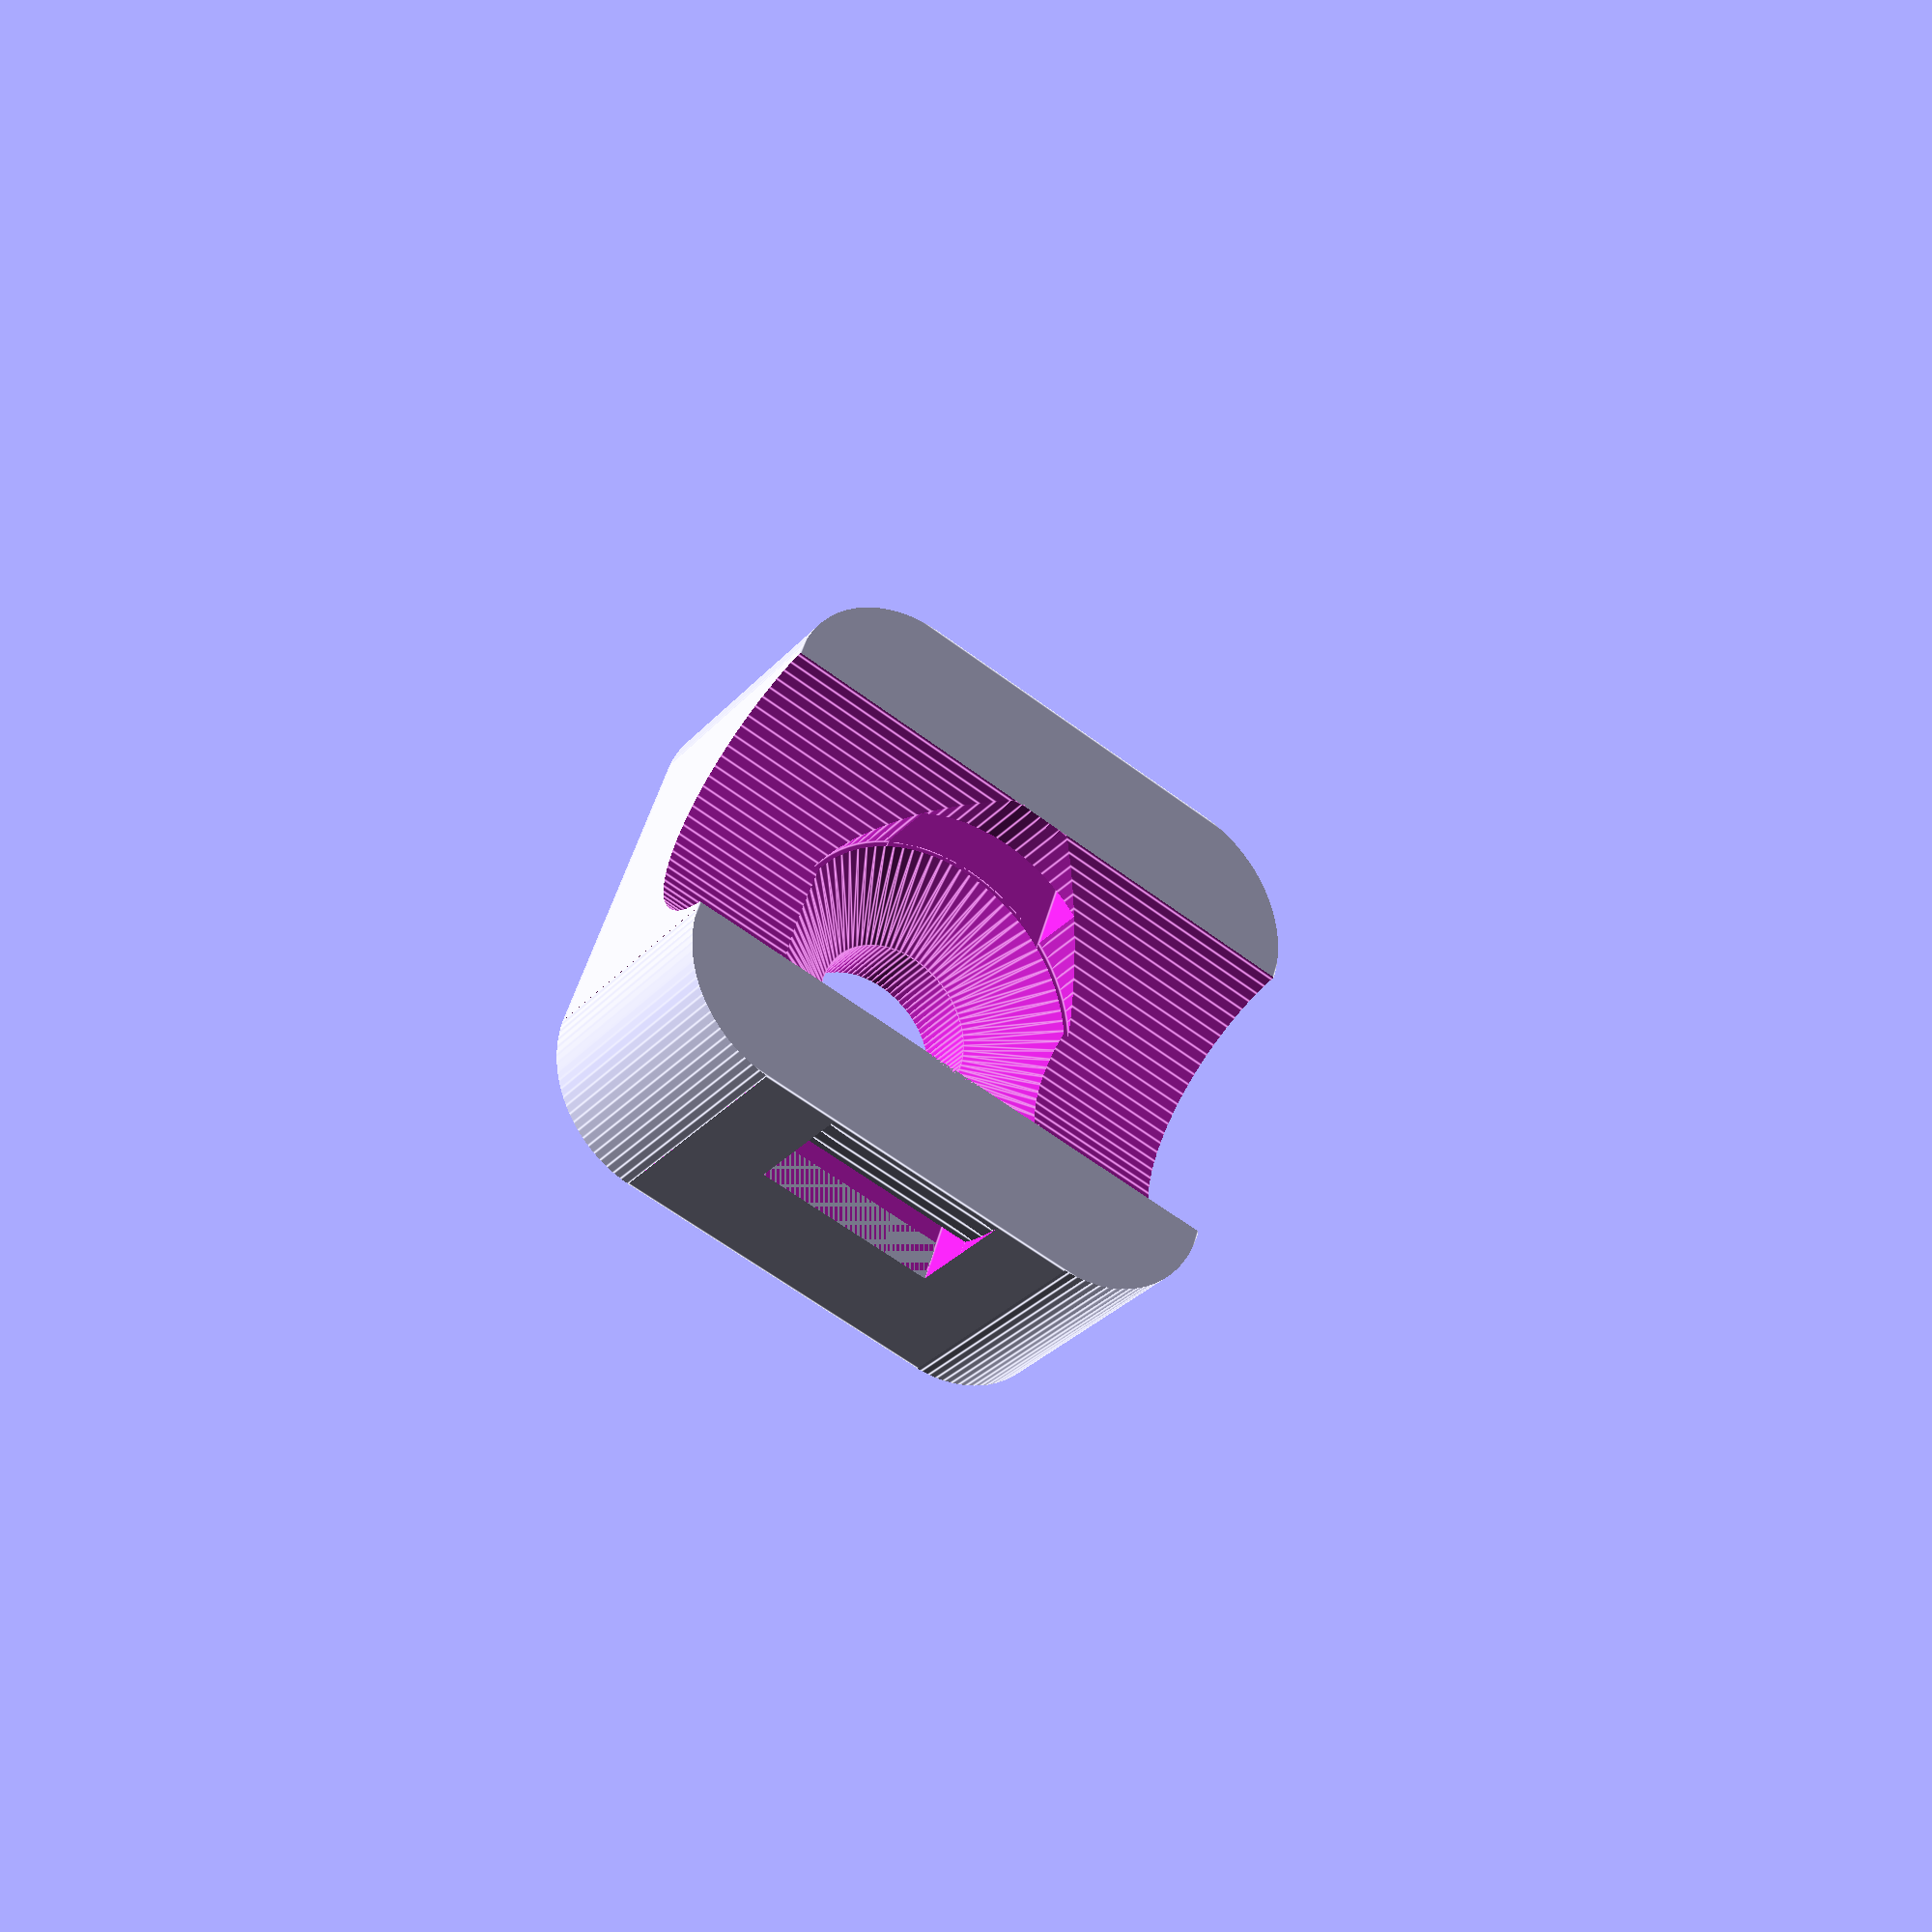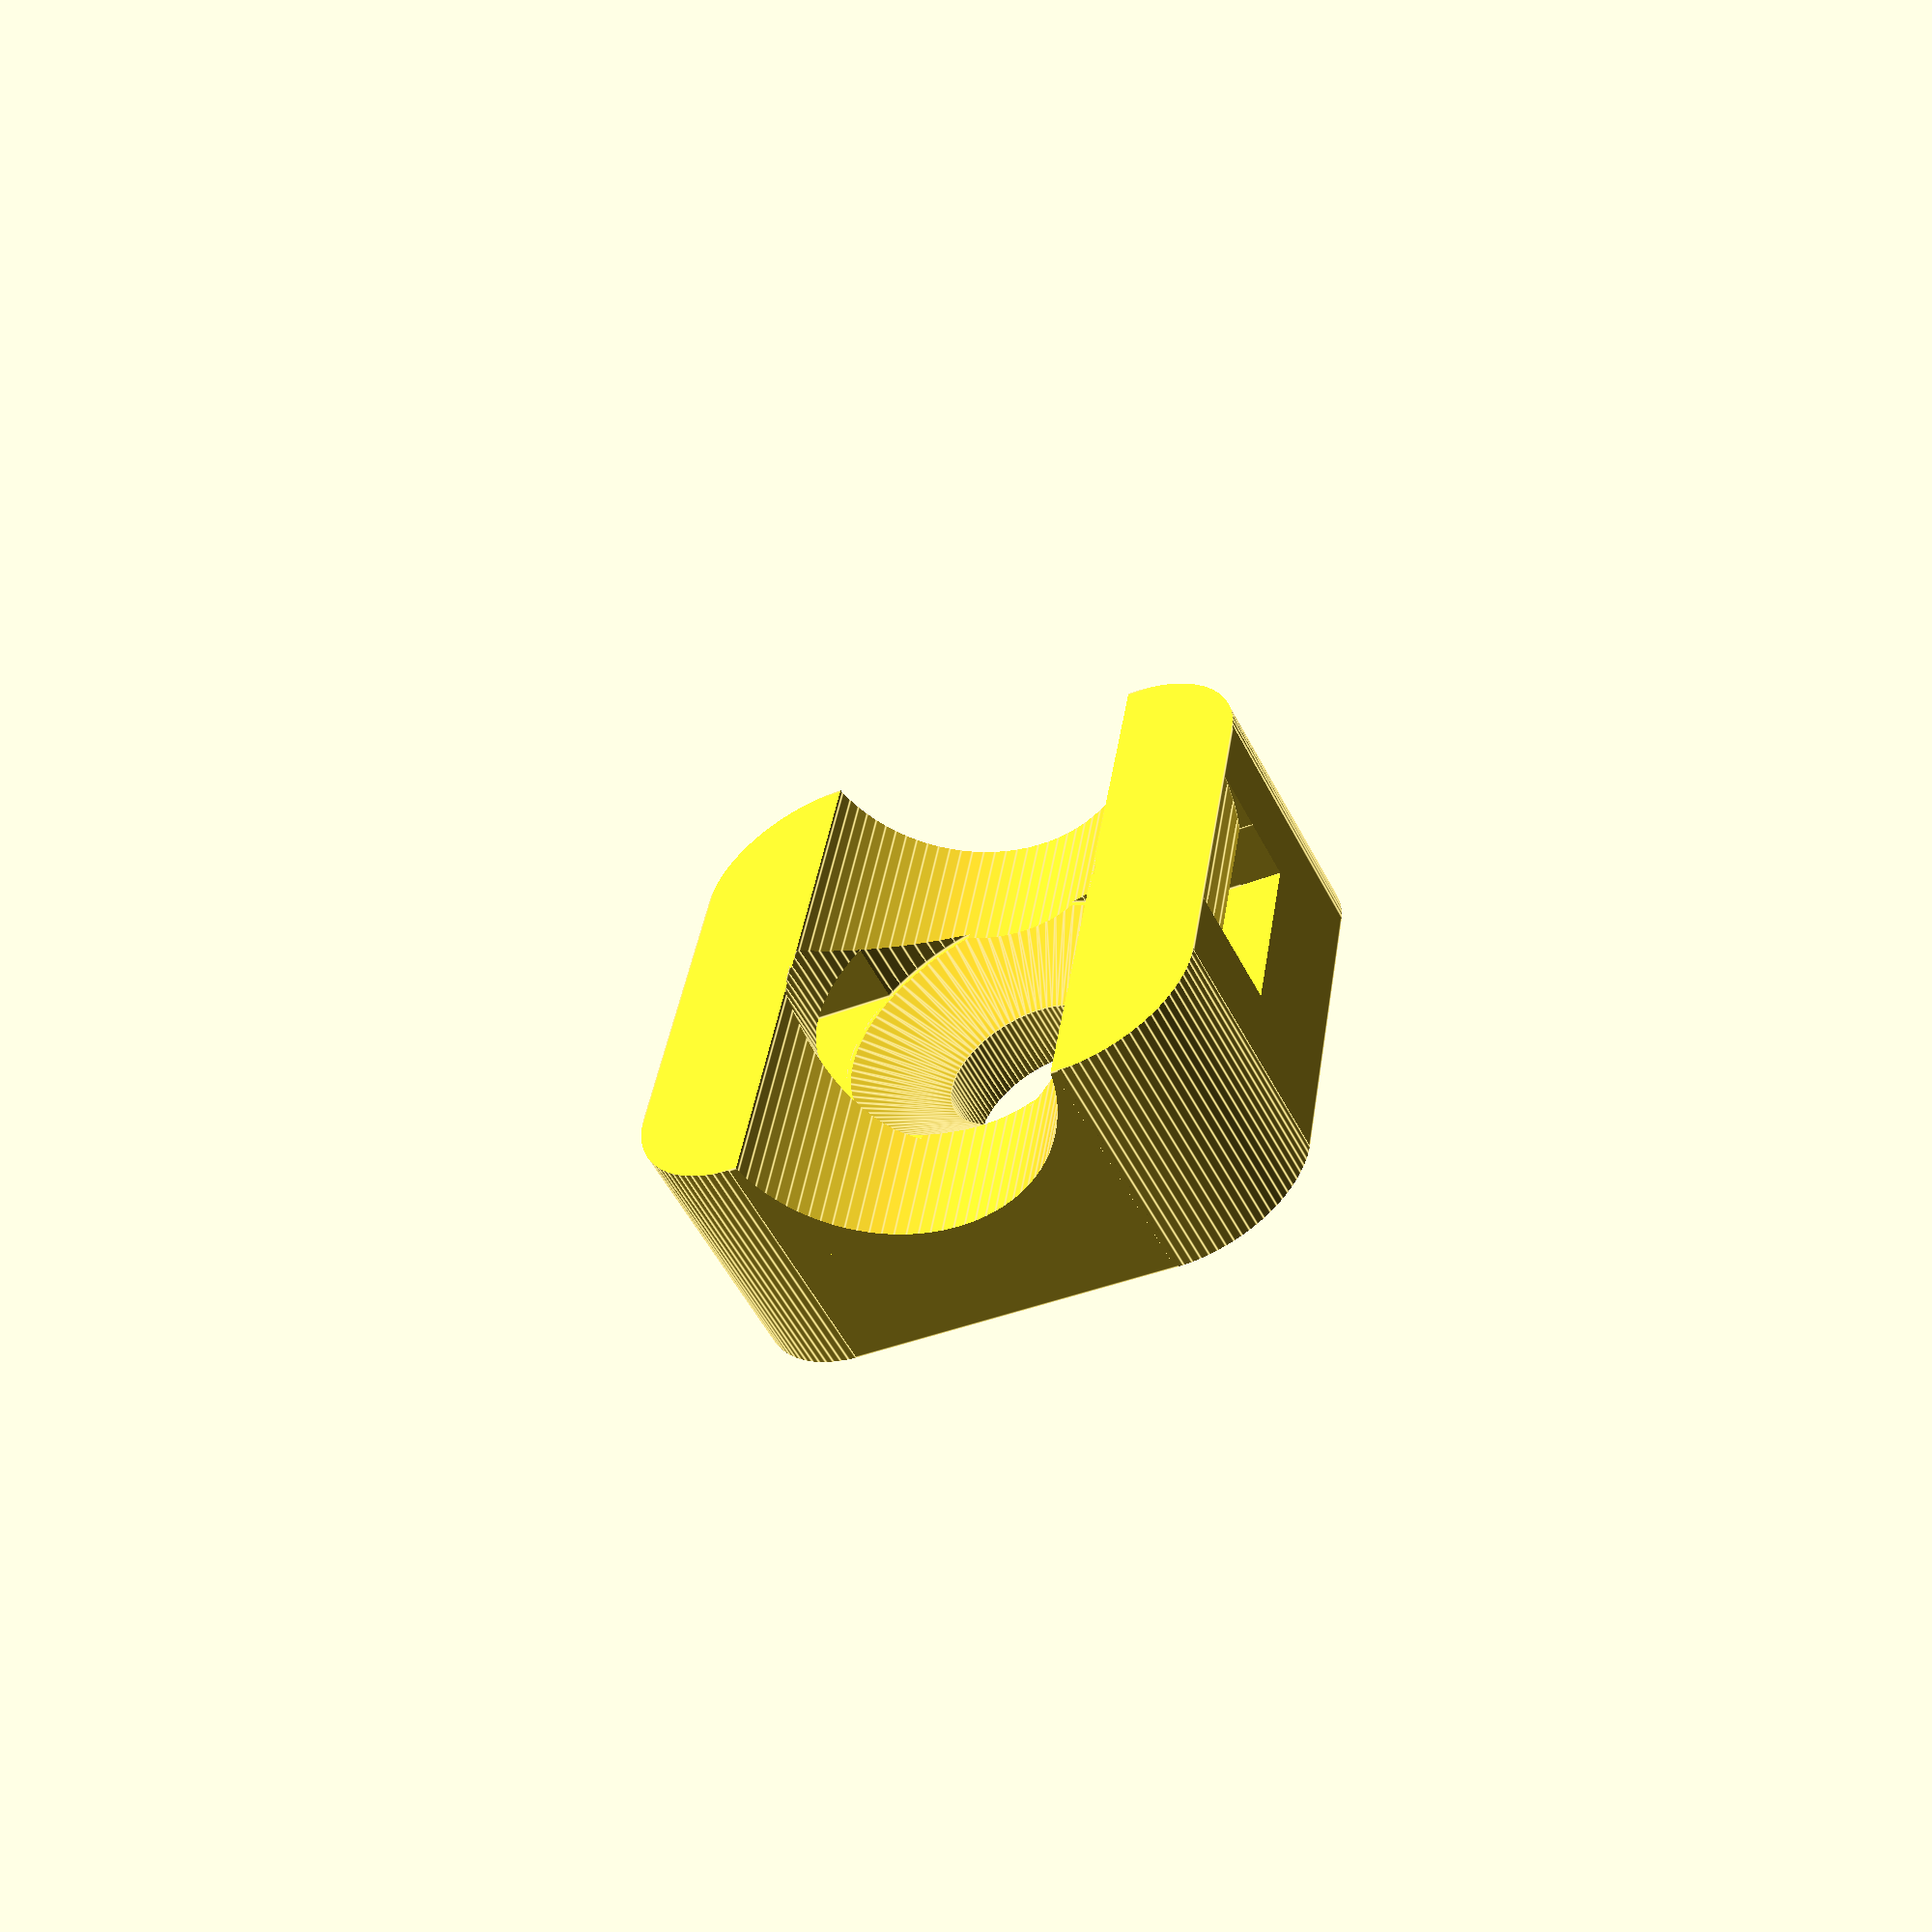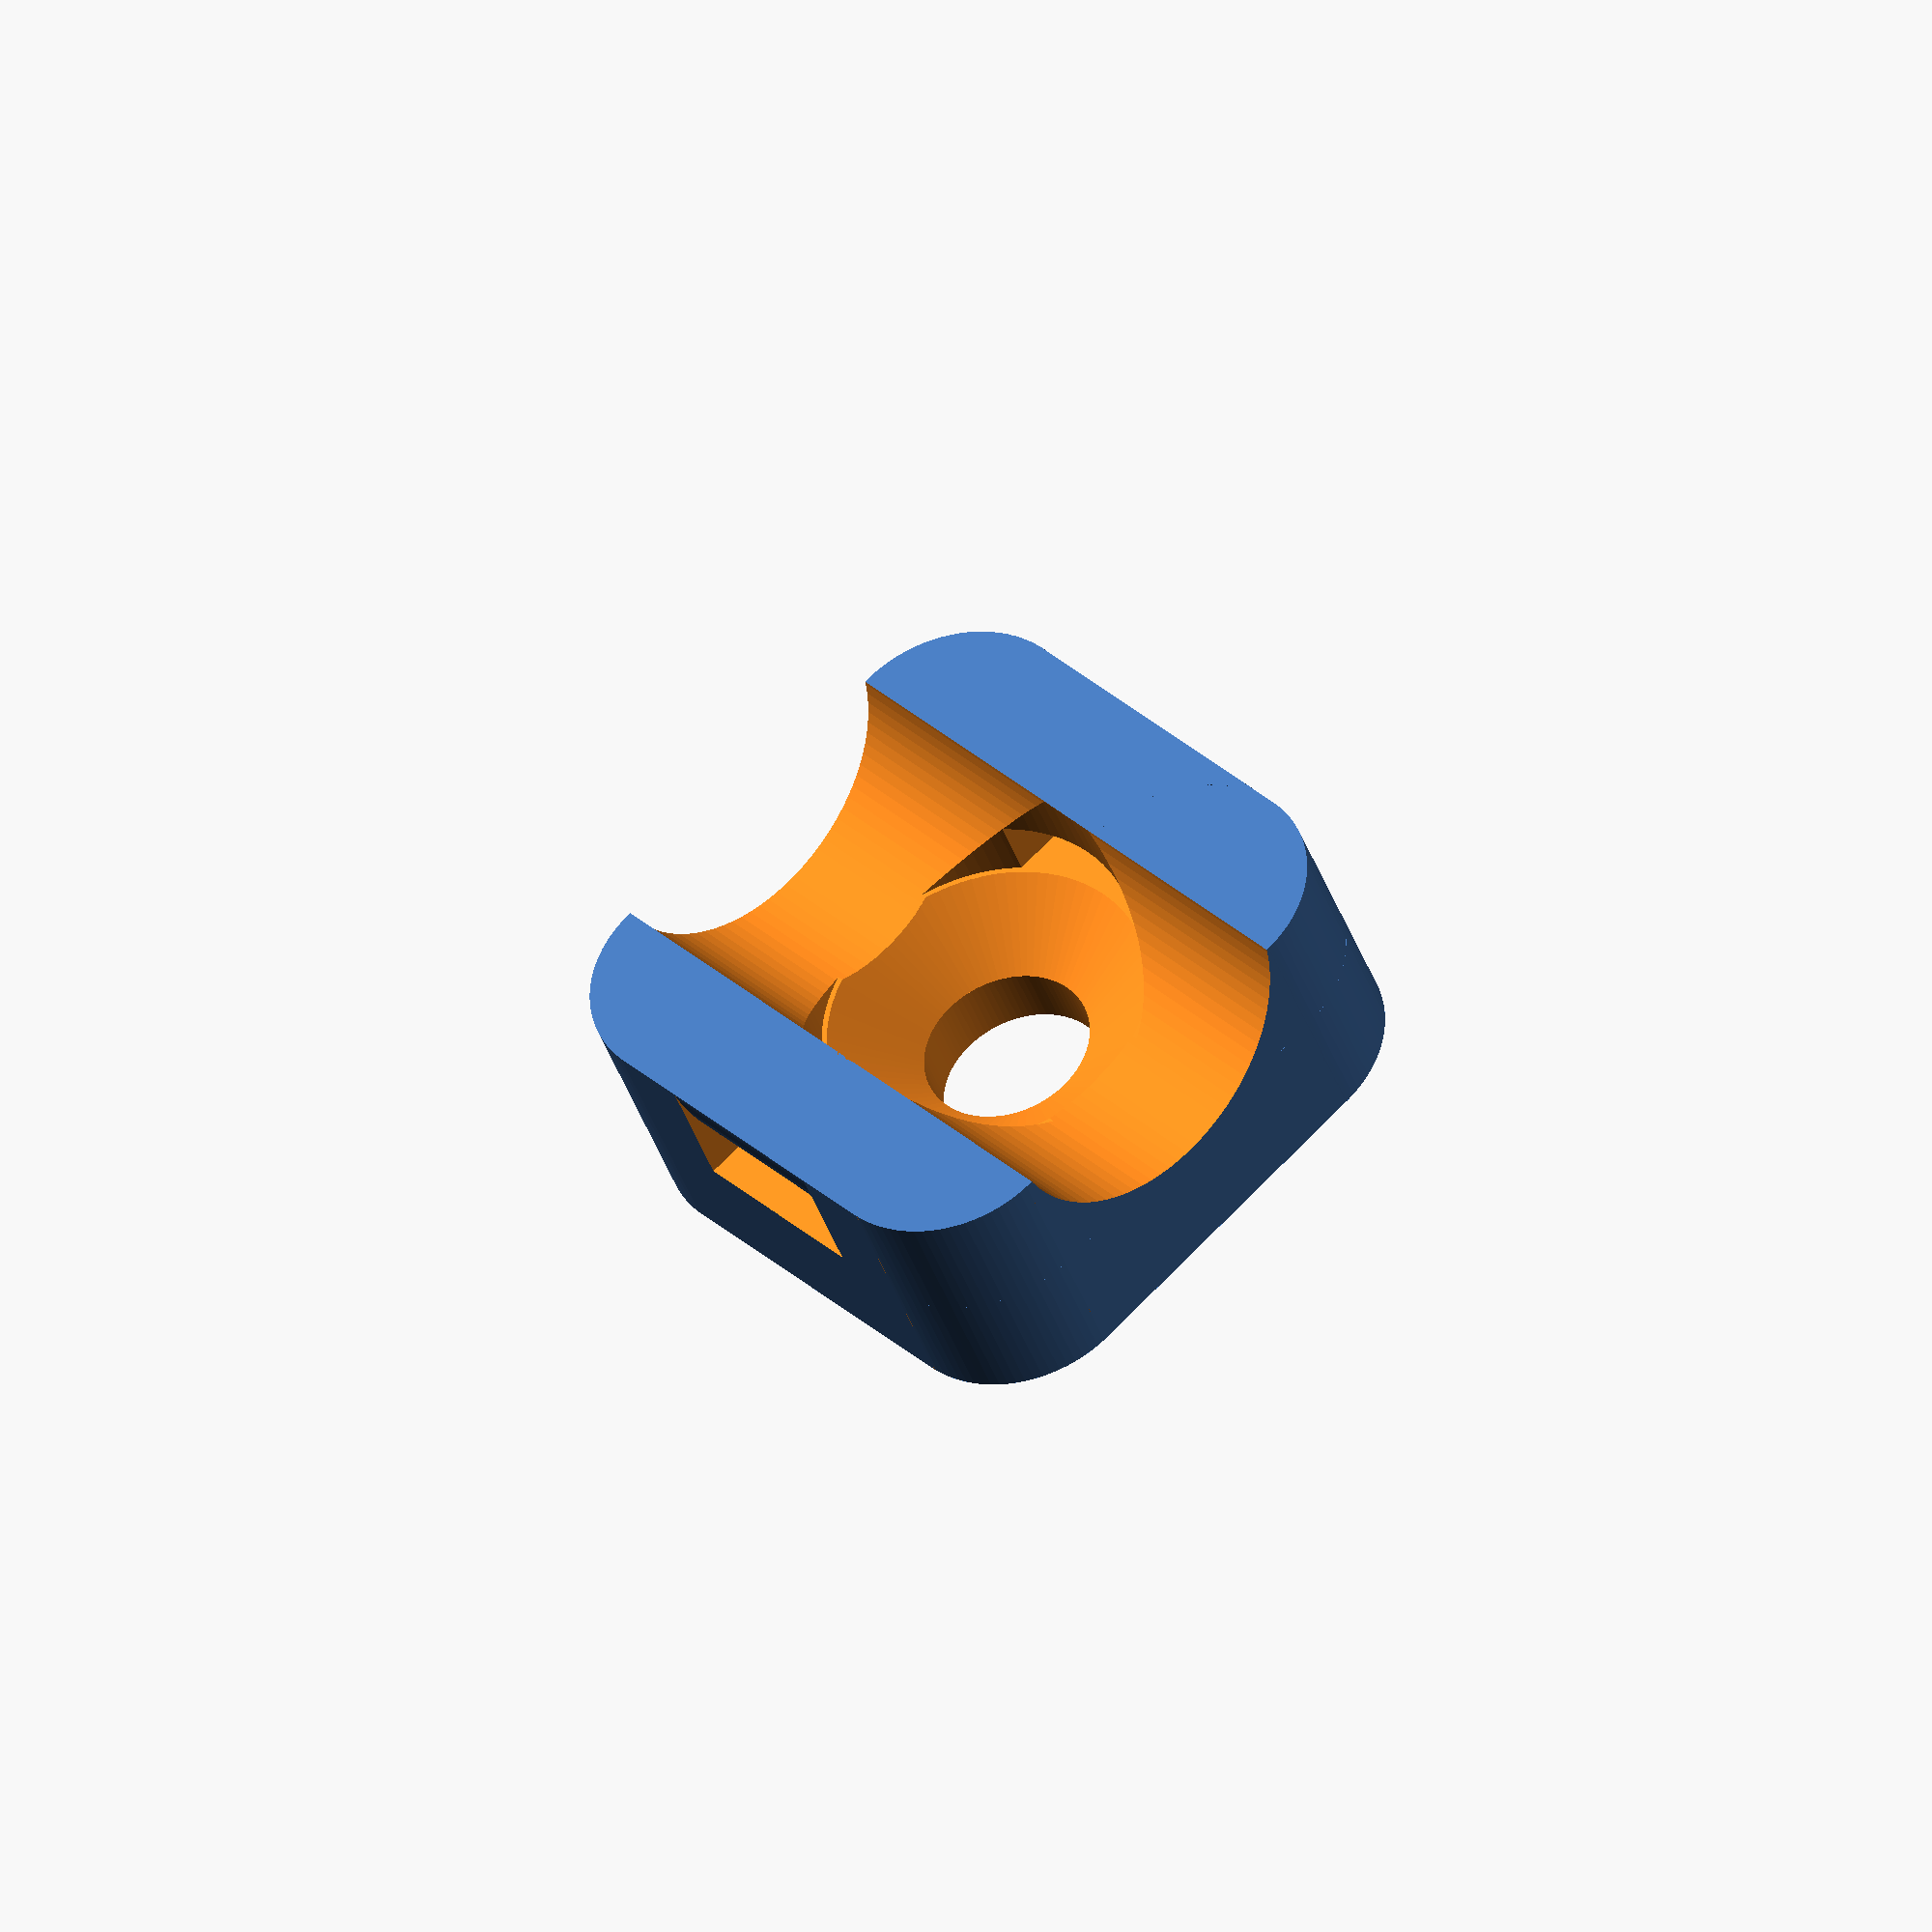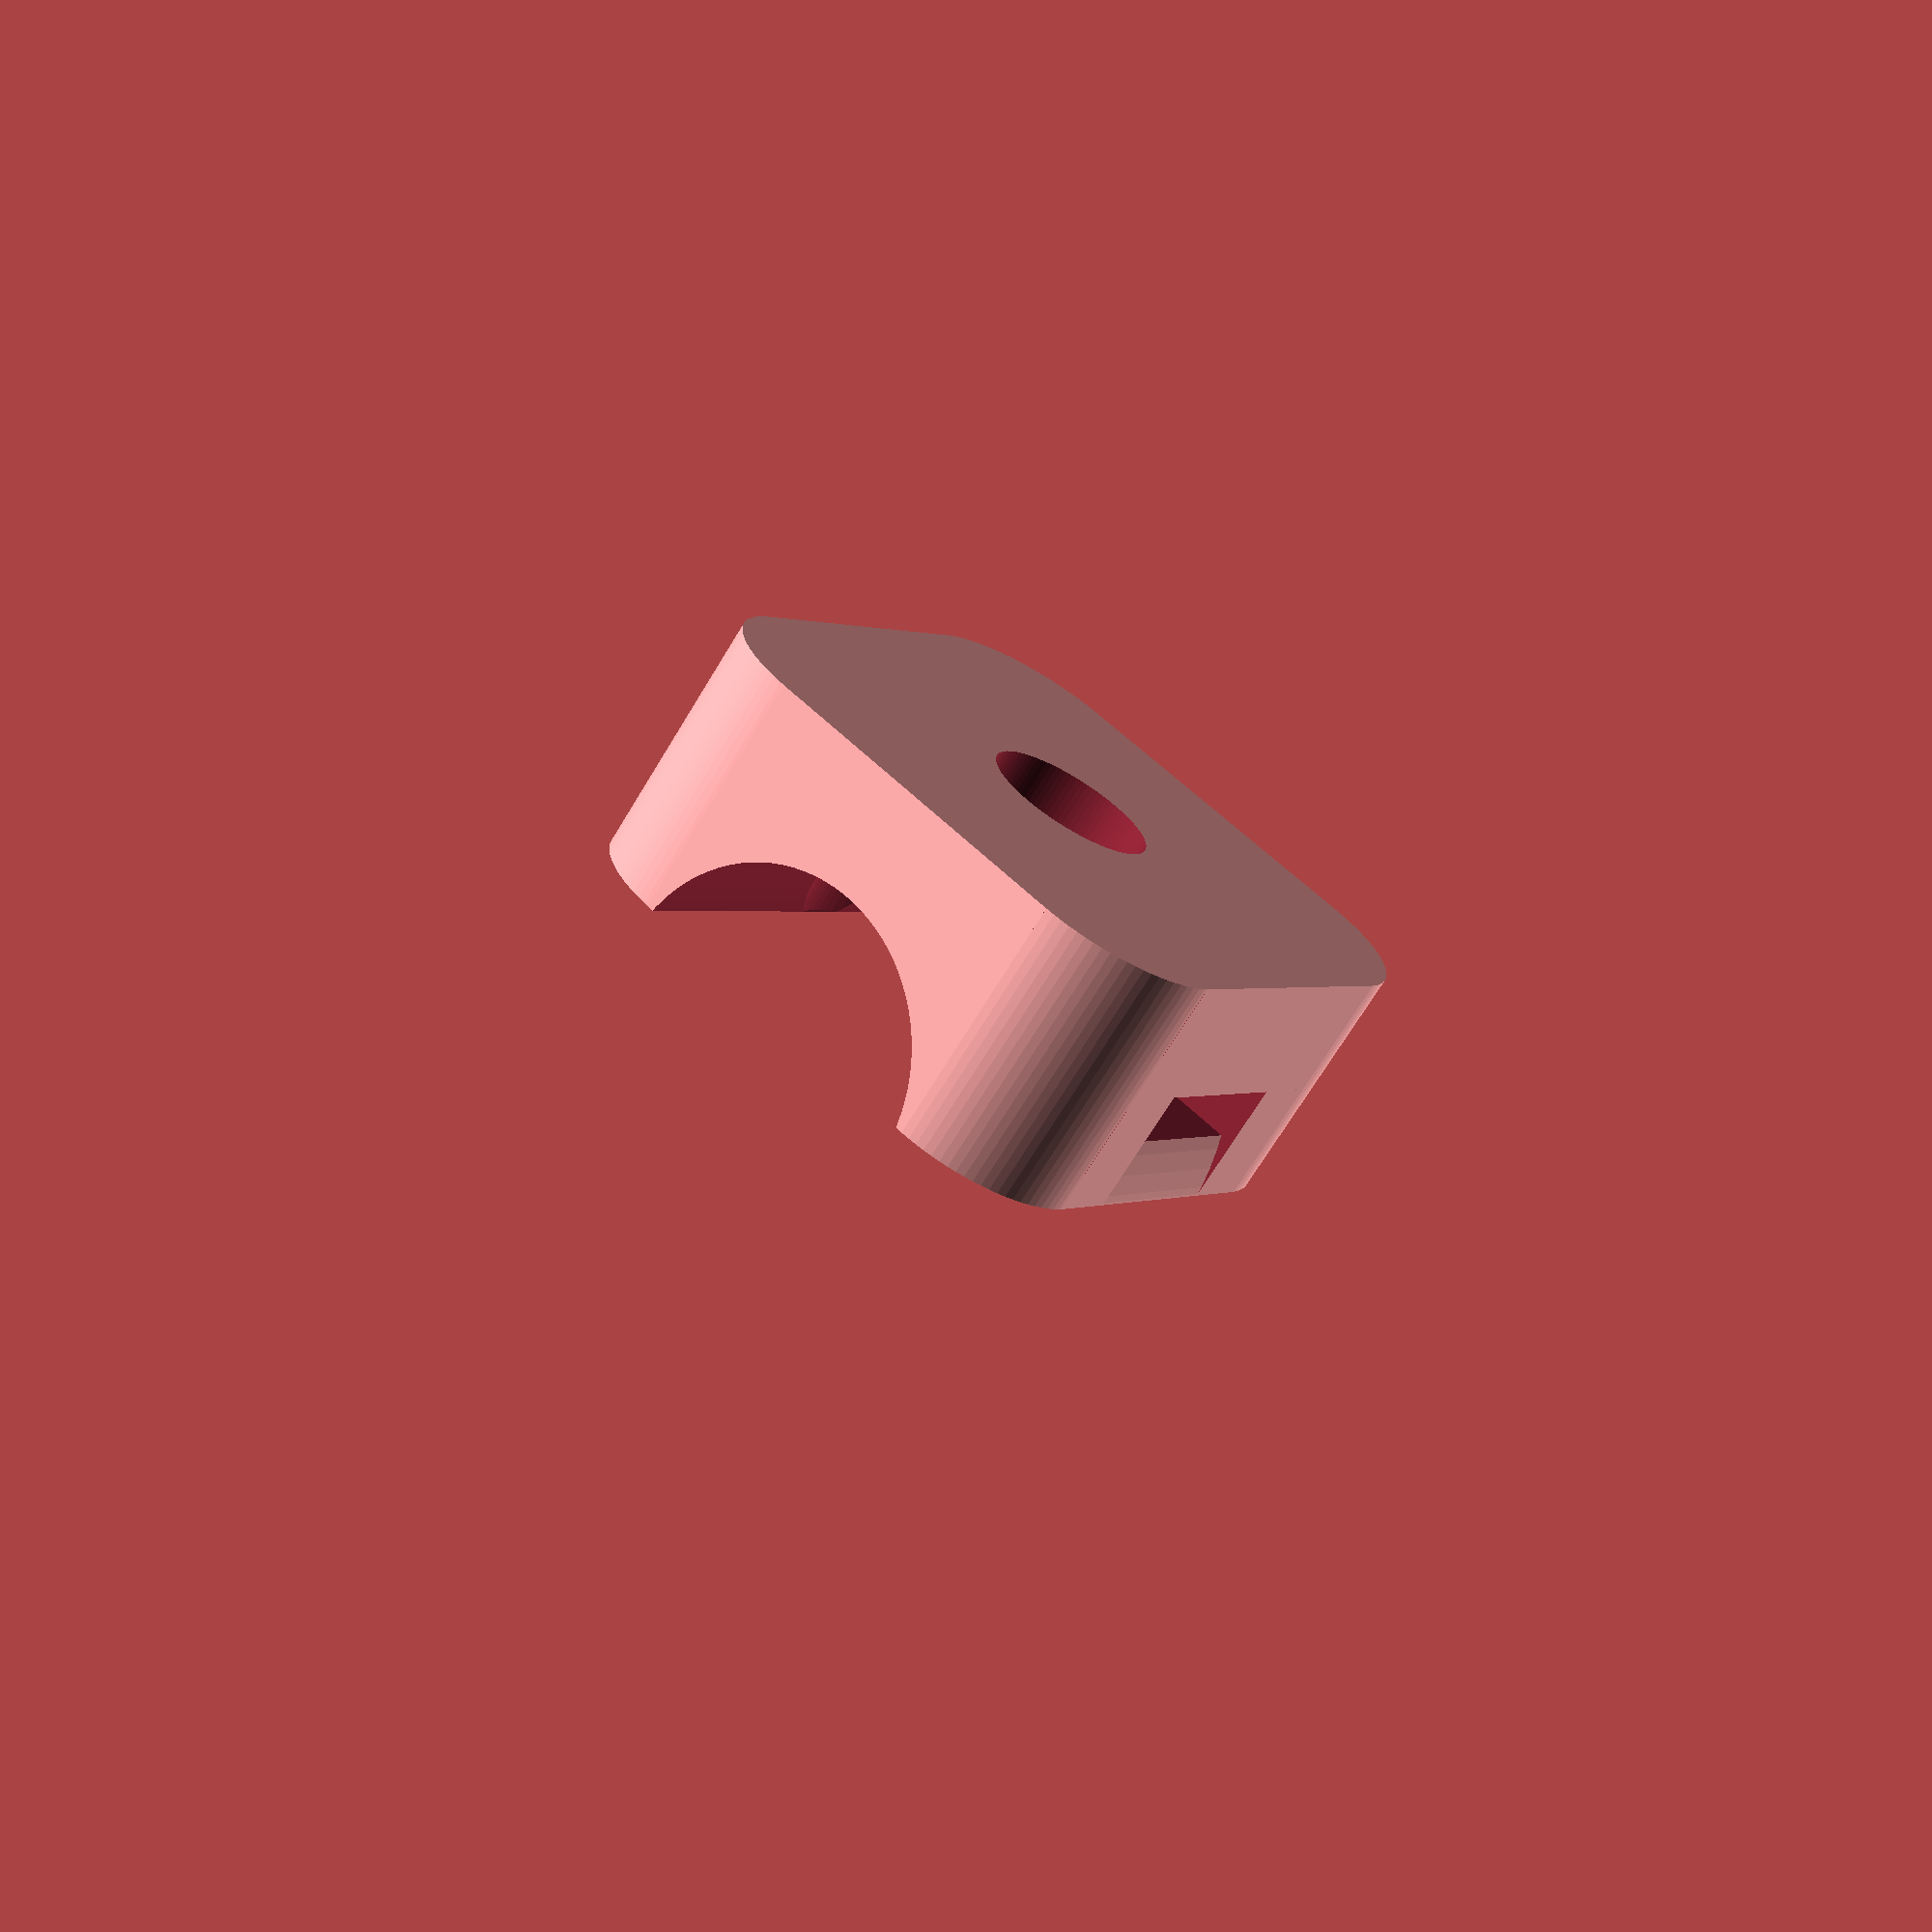
<openscad>
// Curve Subdivision:
$fn=90;
// Cable Diameter:
diametro_cavo = 8;
// Base Lenght:
base_dim = 14;
// Base Height:
base_alt = 3;
// Fillet Radius:
raggio_smussatura = 3;
// Hole Diameter:
diametro_foro = 4;
// Tie Height:
altezza_fascetta = 1.5;
// Tie Width:
larghezza_fascetta = 4.5;


// This is just to make differences...
addendum = 0.1;

ferma_cavo();

module ferma_cavo() {
    difference() {
        // Base:
        translate([0,0,base_alt/2]) cube([base_dim, base_dim, base_alt*2], center = true);
        // Smussi:
        for (i=[0,90,180,270]) {
            rotate([0,0,i]) difference() {
                translate([base_dim/2-raggio_smussatura/2+addendum, base_dim/2-raggio_smussatura/2+addendum, 0]) cube([raggio_smussatura, raggio_smussatura, base_alt*4], center=true);
                translate([base_dim/2-raggio_smussatura, base_dim/2-raggio_smussatura, 0]) cylinder(h=base_alt*4, r=raggio_smussatura,center=true);
            }
        }
        // Svaso:
        cylinder(h=base_alt+addendum, d=diametro_foro, center=true);
        cylinder(h=base_alt/2+addendum, r1=diametro_foro/2, r2=diametro_foro);
        // Foro Cacciavite:
        translate([0,0,base_alt/2]) cylinder(h=base_alt, d=diametro_foro*2.0);
        // Passaggi Fascette:
        translate([0,0,base_alt/2+altezza_fascetta/2]) {
            cube([base_dim*2, larghezza_fascetta, altezza_fascetta], center=true);
            translate([0,0,base_alt]) rotate([90,0,0]) cylinder(d=diametro_cavo, h=base_dim*2, center=true);
        }
        // Smussature Fascette:
        difference() {
            translate([0,0,base_alt*1.5+altezza_fascetta/2]) rotate([90,0,0]) difference() {
                cylinder(d=base_dim+altezza_fascetta*2, h=larghezza_fascetta, center=true);
                cylinder(d=base_dim+addendum, h=larghezza_fascetta+addendum, center=true);
            }
            translate([0,0,0]) cube([base_dim*2, base_dim*2,base_alt], center=true);
        }
    }
}
</openscad>
<views>
elev=30.4 azim=288.0 roll=326.5 proj=p view=edges
elev=235.2 azim=189.4 roll=152.8 proj=p view=edges
elev=218.0 azim=136.2 roll=162.6 proj=o view=wireframe
elev=249.0 azim=143.9 roll=31.0 proj=p view=solid
</views>
